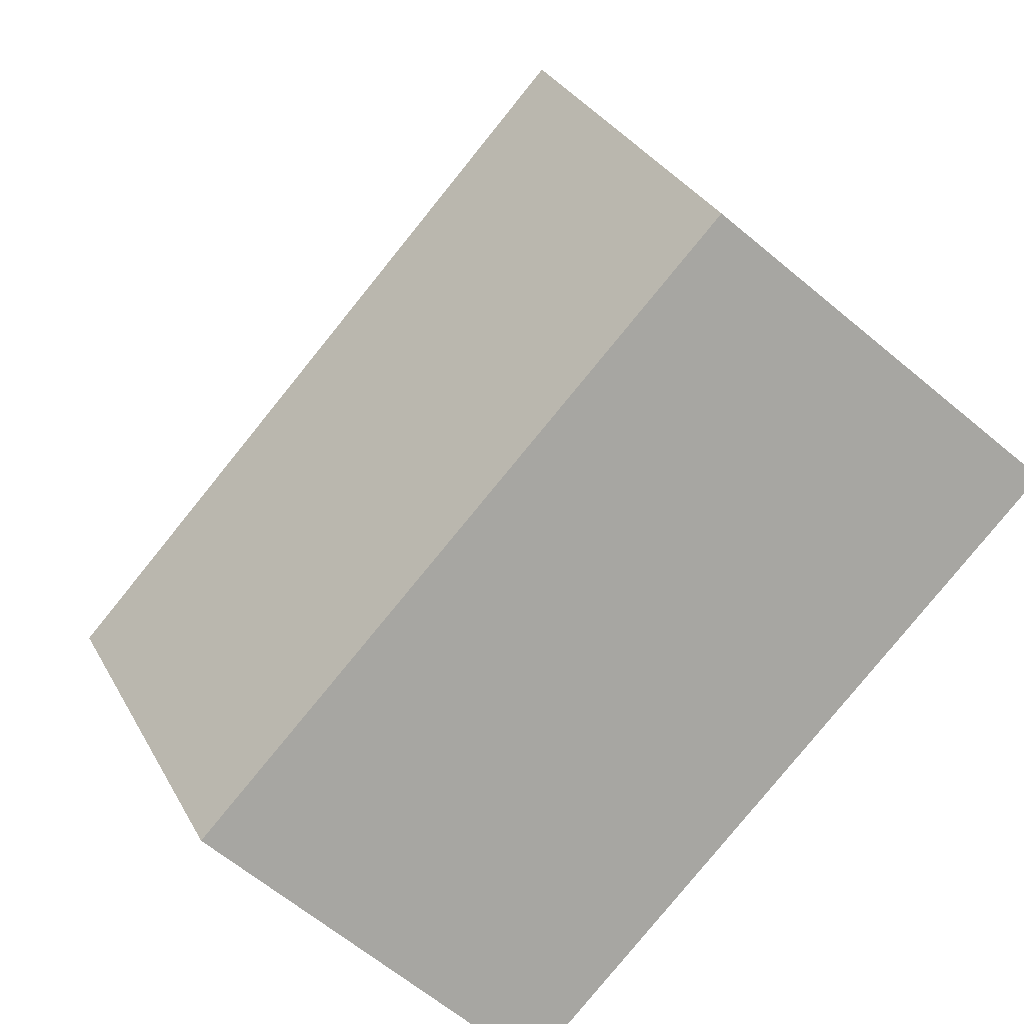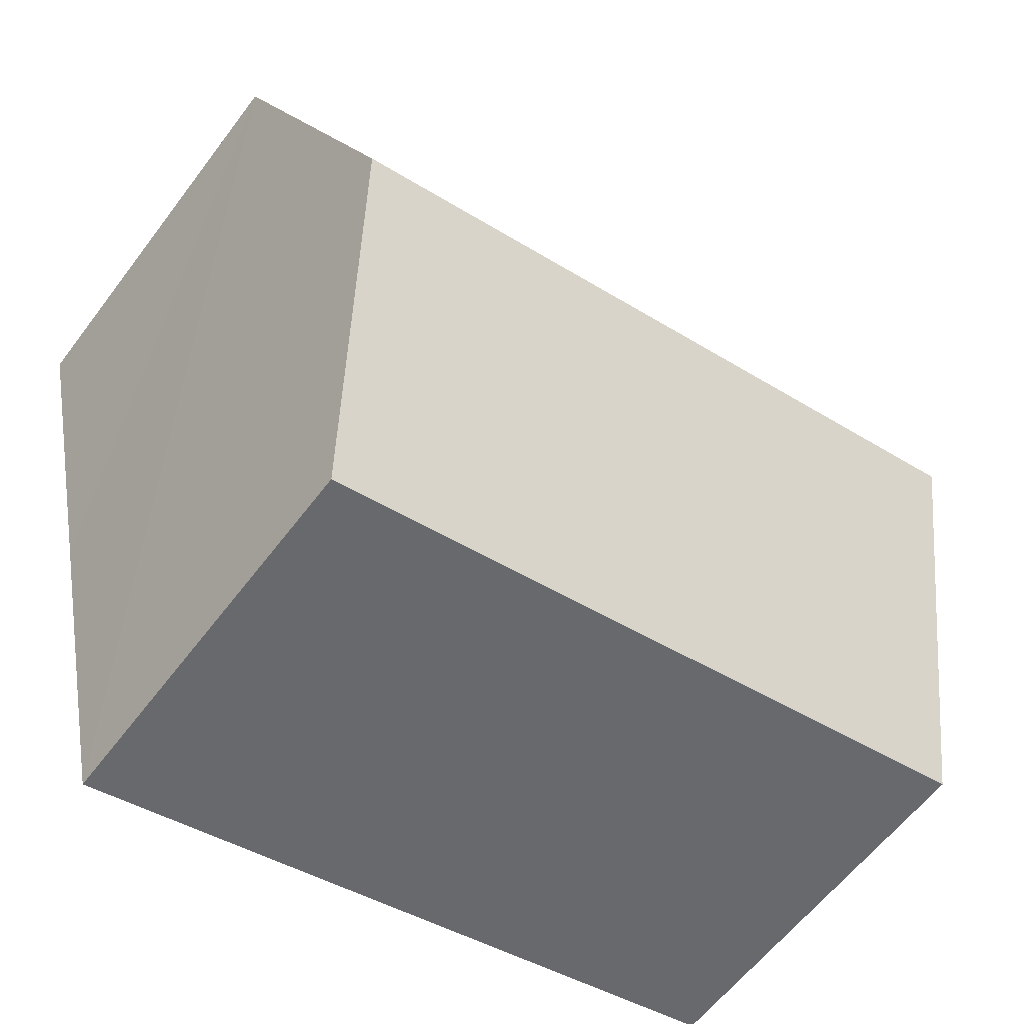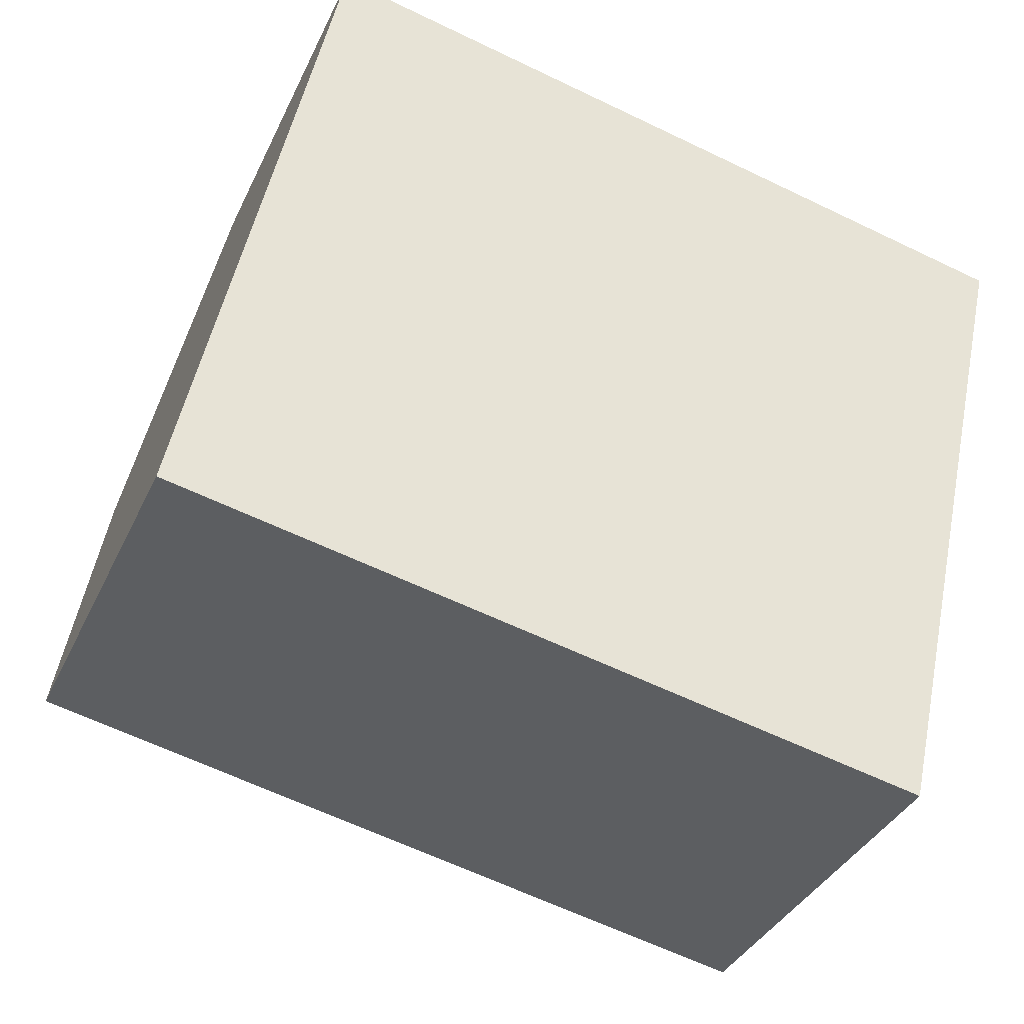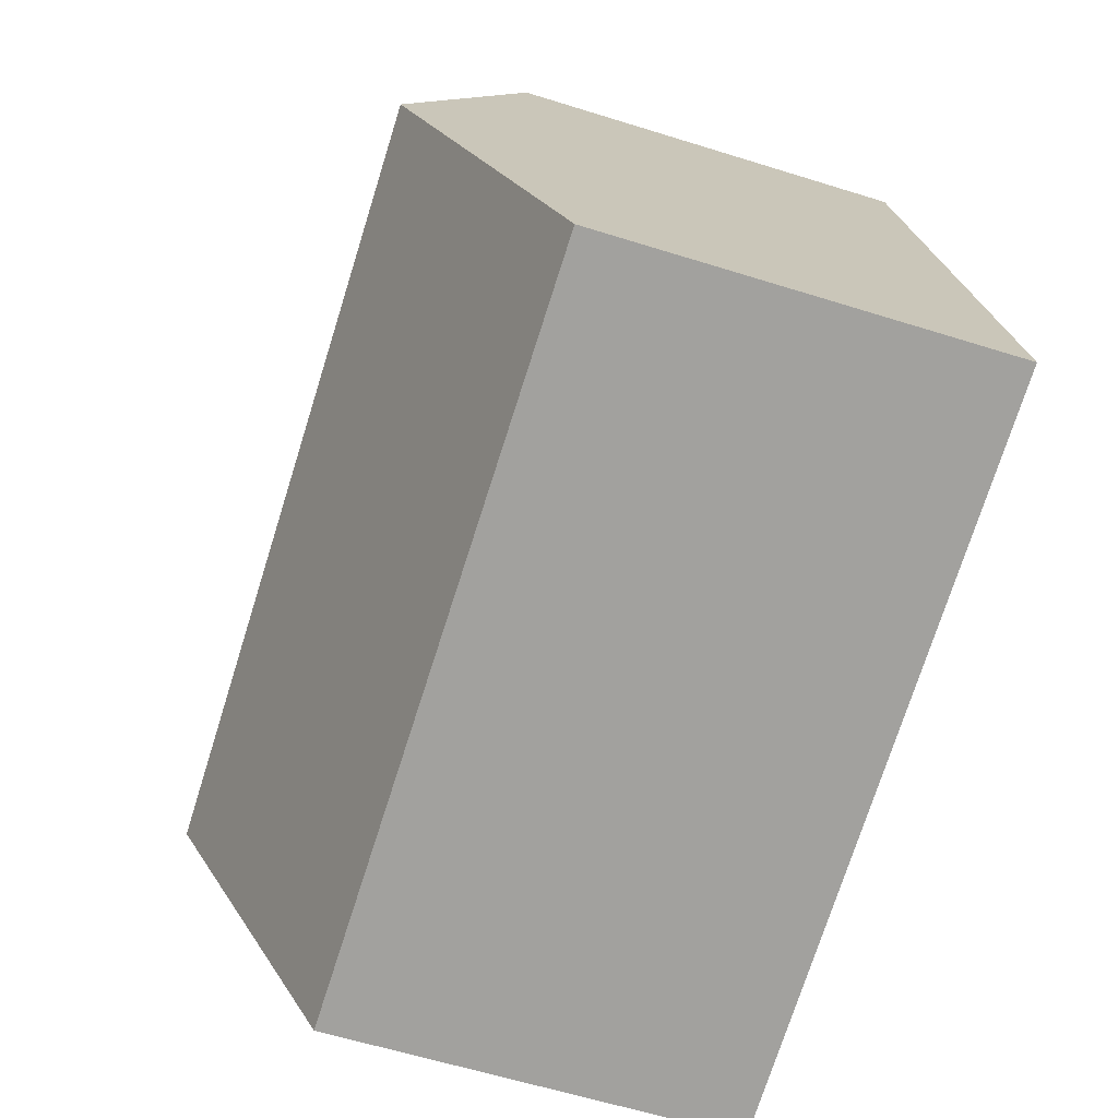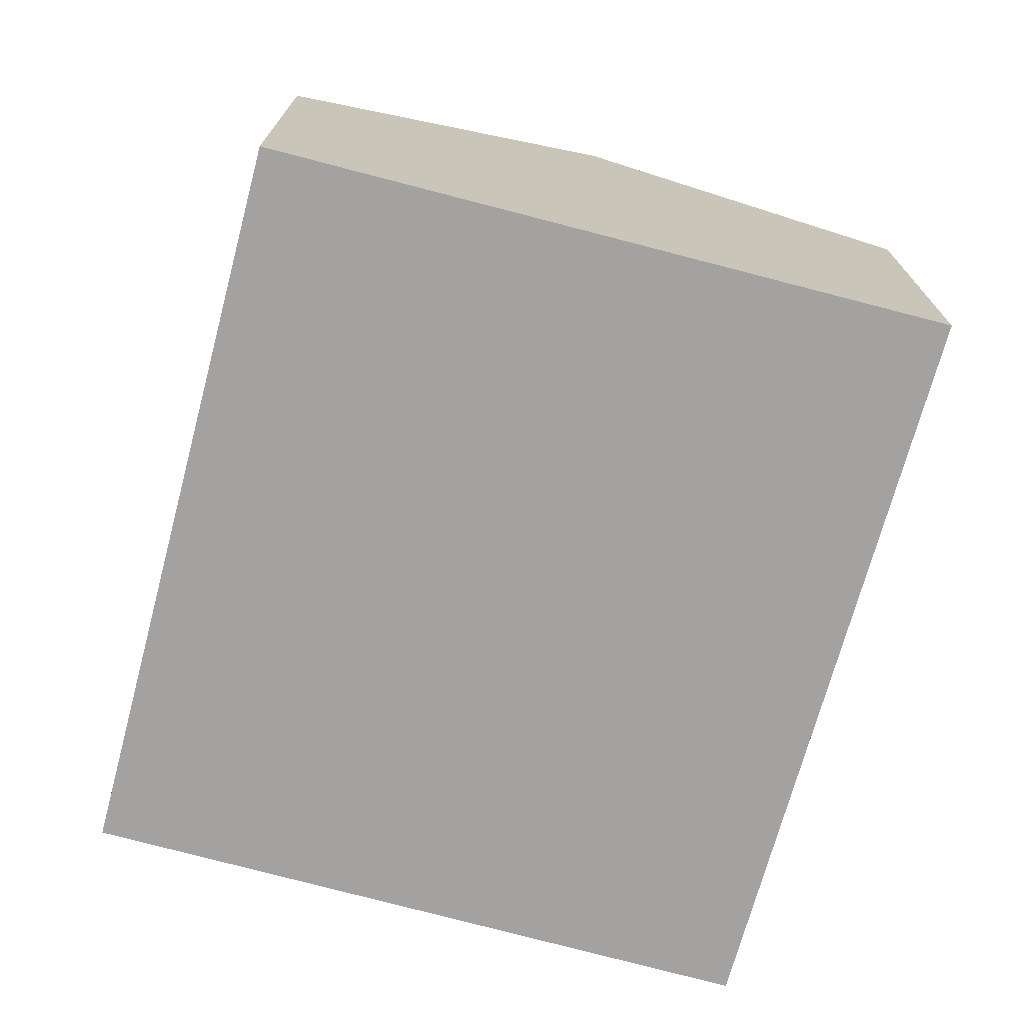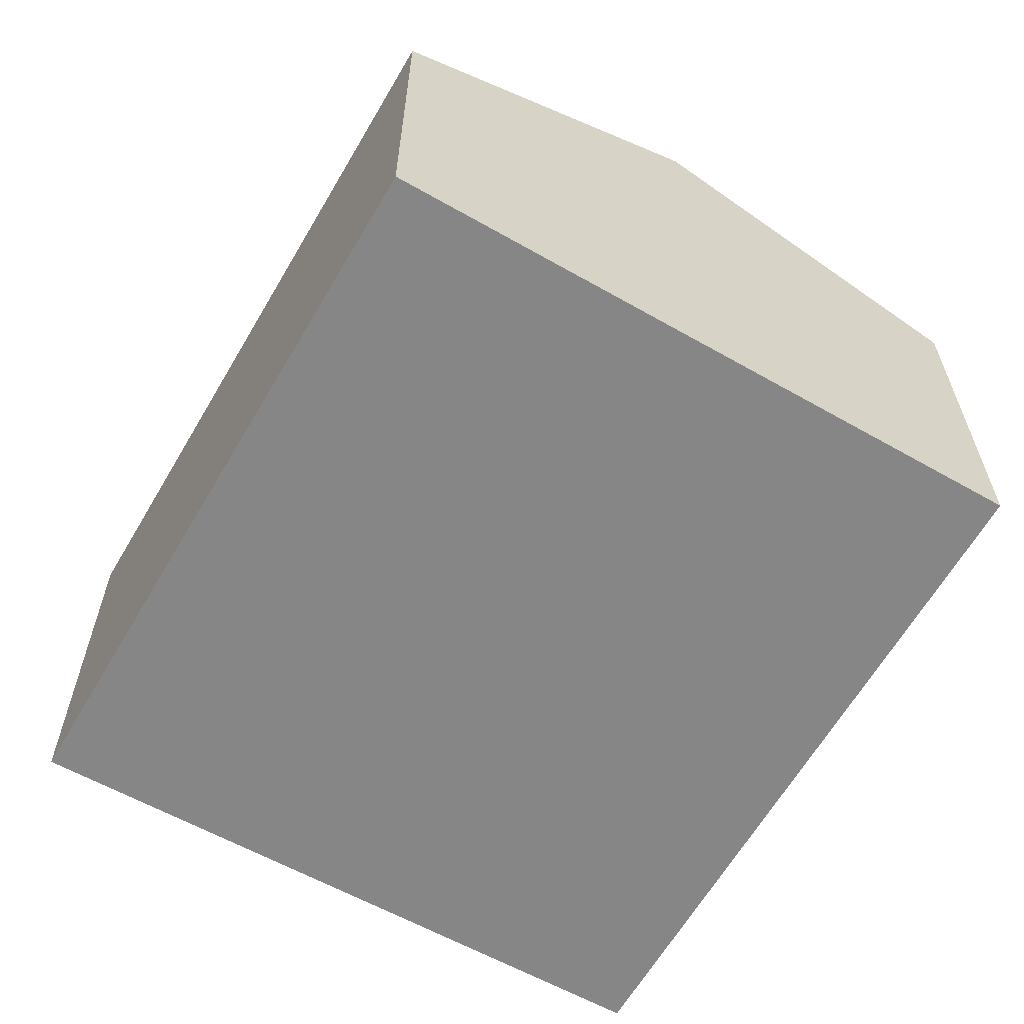
<metadata>
{"format":"obj","ext":"obj","renderer":"f3d","projection":"perspective","resolution":1024,"background":"white","views":[{"elev":-64.4,"azim":-130.1,"up":"+Z"},{"elev":-59.5,"azim":143.3,"up":"+Z"},{"elev":-35.8,"azim":-22.4,"up":"+Z"},{"elev":-60.2,"azim":-107.8,"up":"+Z"},{"elev":-72.7,"azim":-92.7,"up":"+Y"},{"elev":-62.0,"azim":72.5,"up":"+Y"}]}
</metadata>
<code>
v  6.427 2.926 3.761
v  0.53 3.944 2.513
v  1.051 2.926 4.983
v  5.876 3.944 1.298
v  5.332 2.937 -1.137
v  0 2.908 1.781e-16
v  5.332 6.962e-17 -1.137
v  0 0 0
v  0.53 -1.539e-16 2.513
v  1.051 -3.051e-16 4.983
v  6.427 -2.303e-16 3.761
v  5.876 -7.948e-17 1.298
g defaultobject
f 1 2 3
f 2 1 4
f 5 2 4
f 2 5 6
f 7 6 5
f 6 7 8
f 8 2 6
f 2 8 3
f 3 8 9
f 3 9 10
f 10 1 3
f 1 10 11
f 4 7 5
f 7 4 1
f 7 1 12
f 12 1 11
f 9 11 10
f 11 9 8
f 11 8 12
f 12 8 7

</code>
